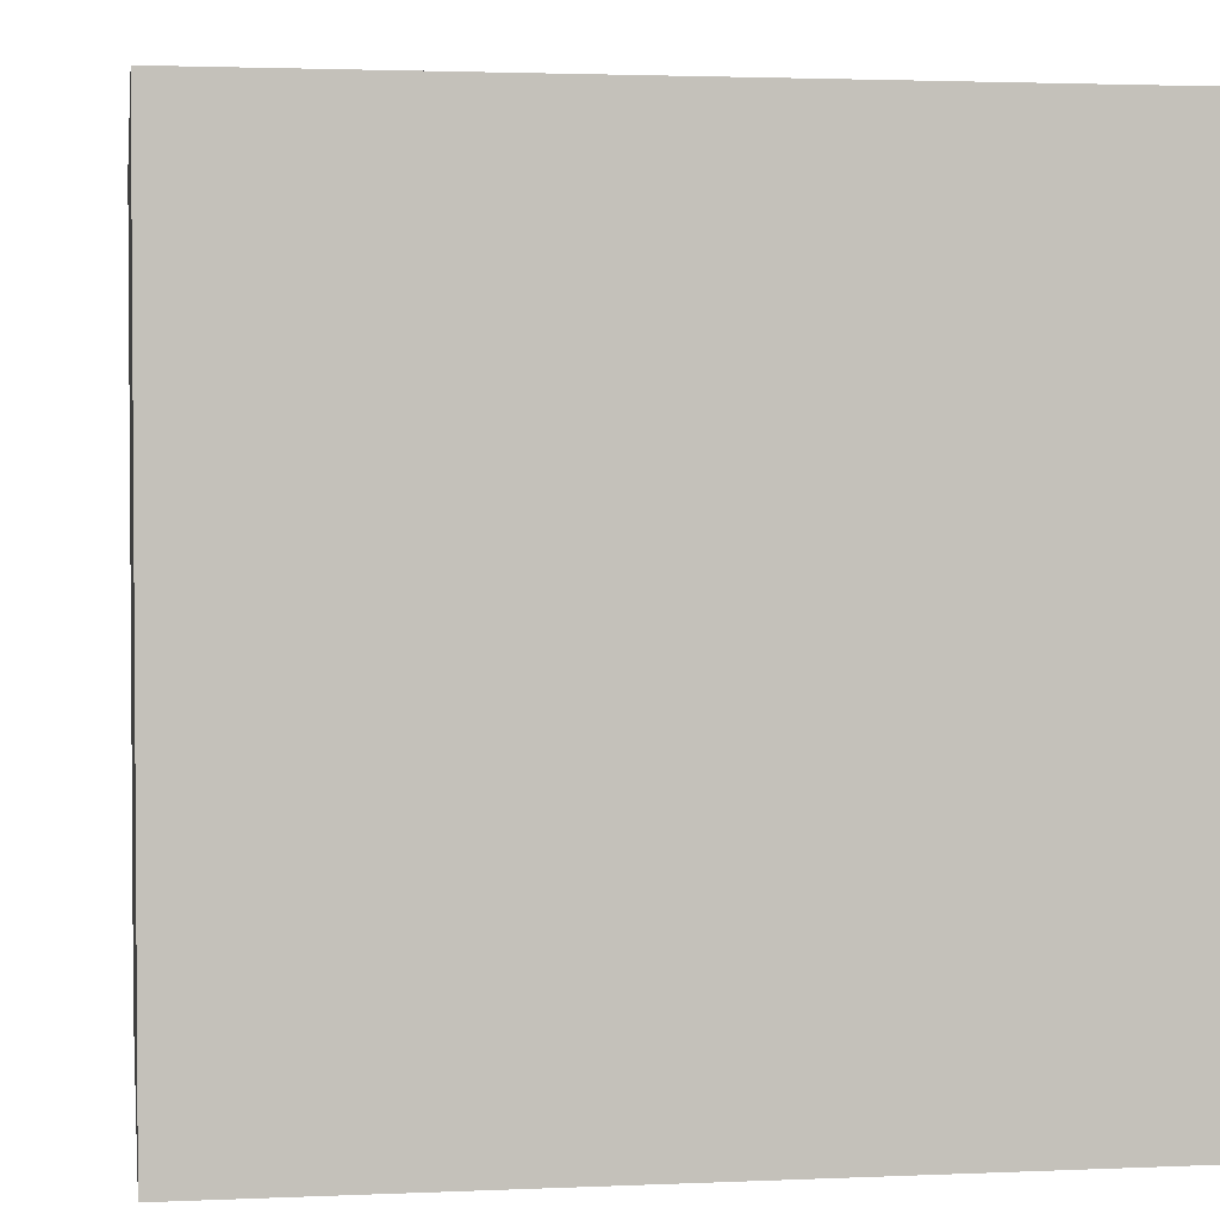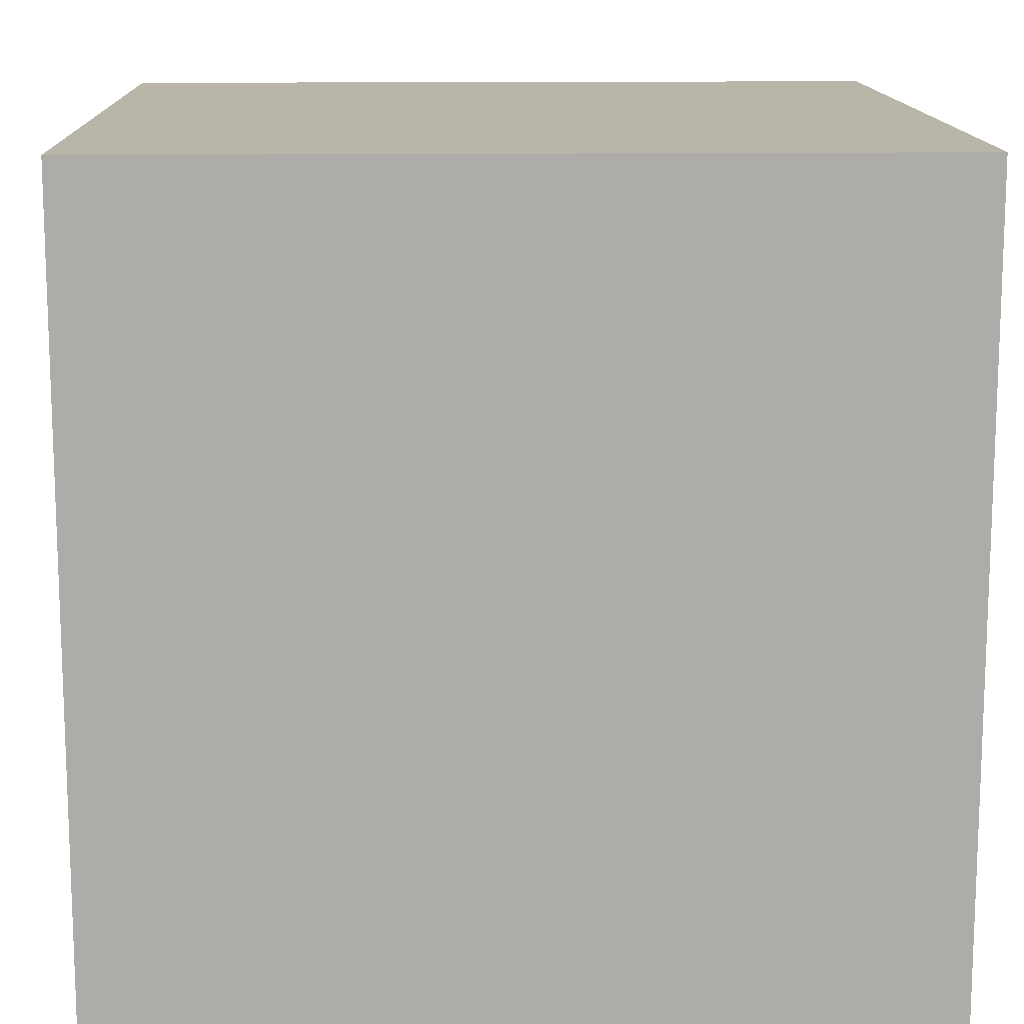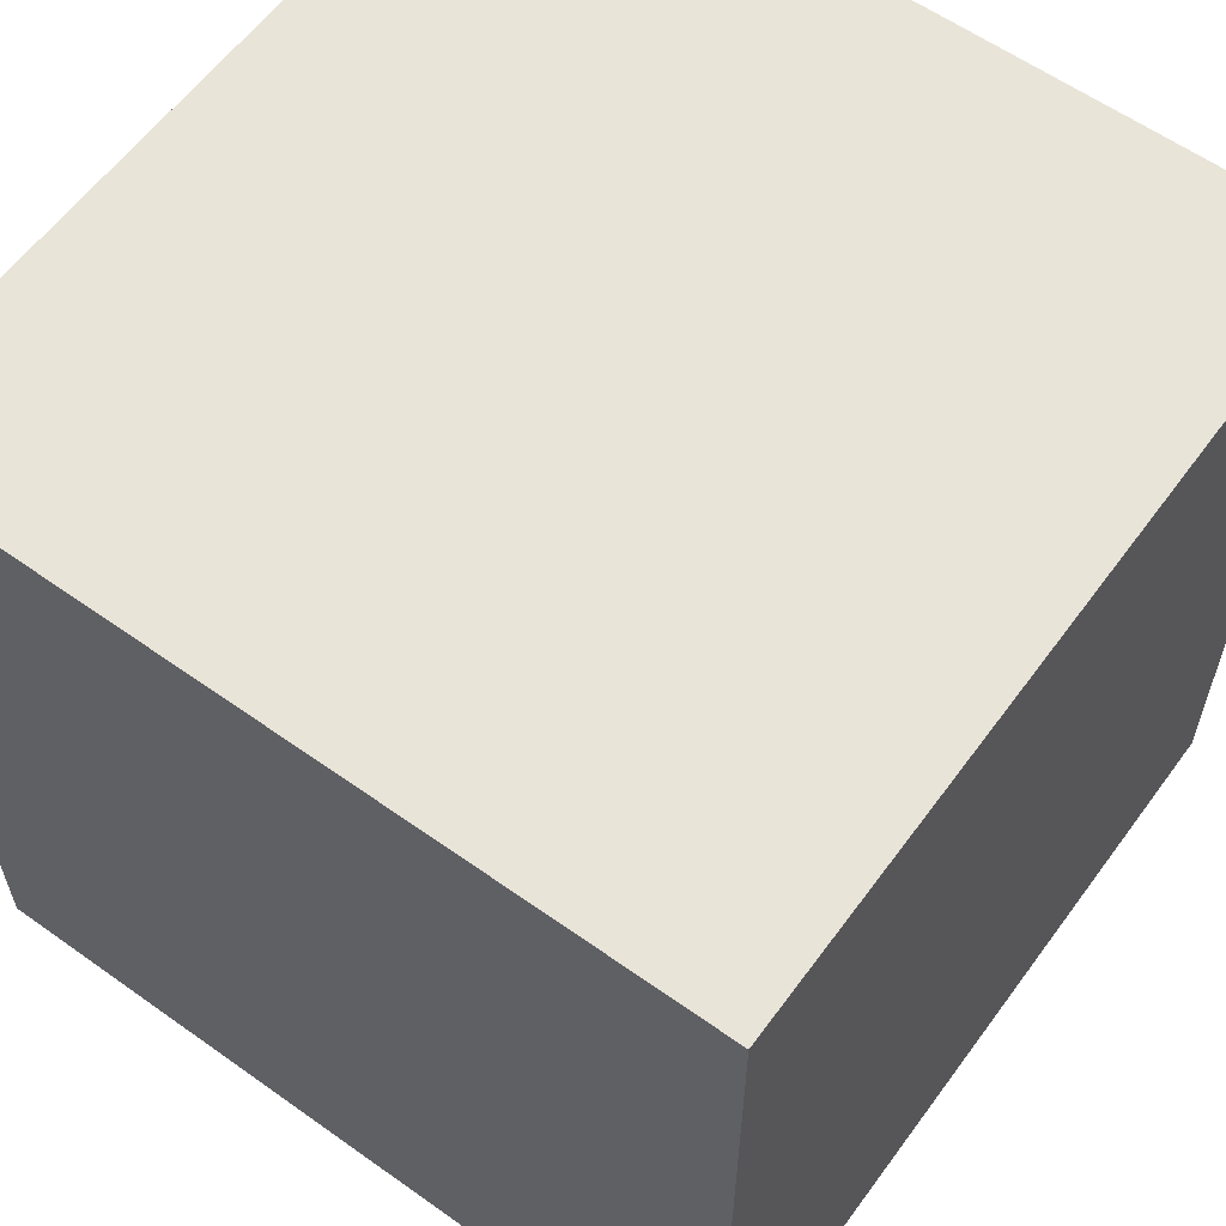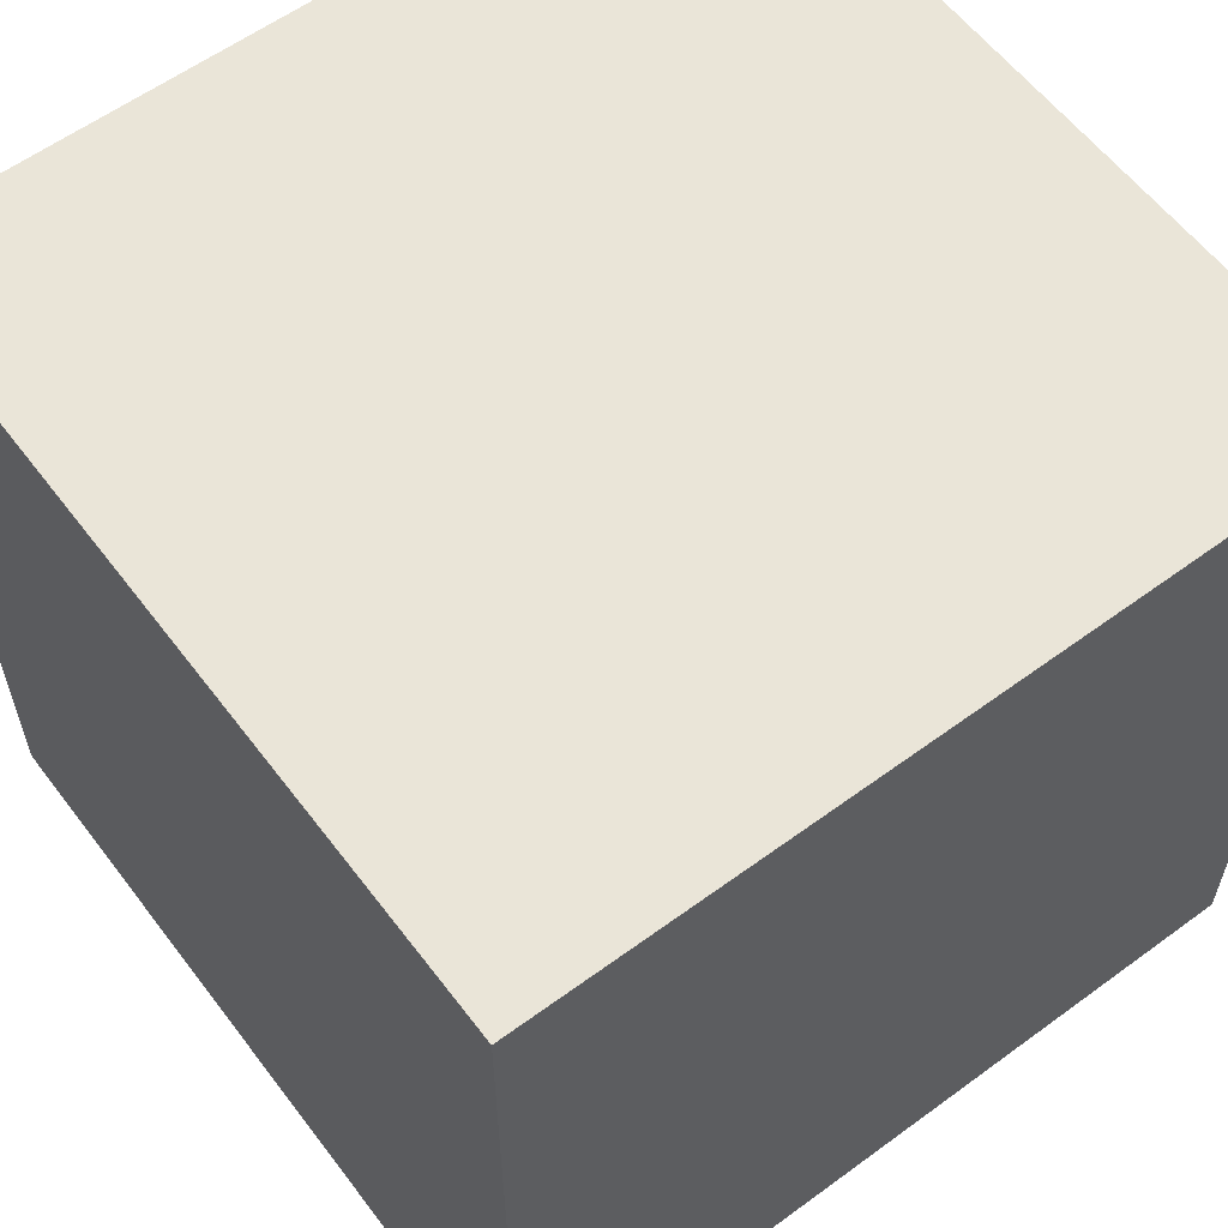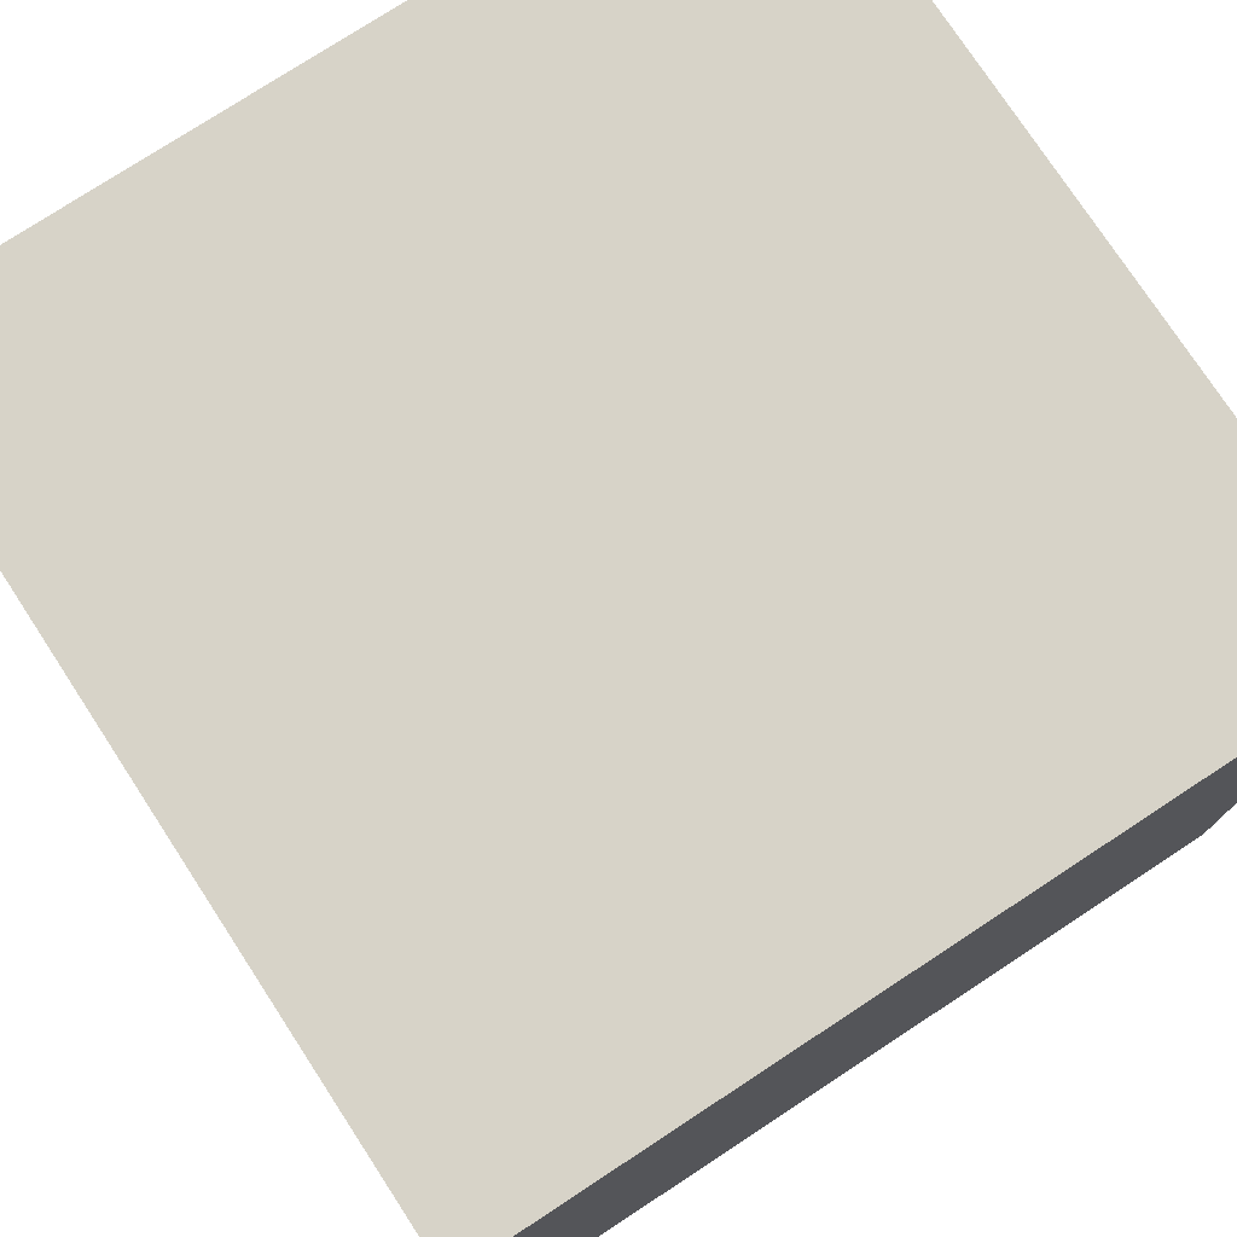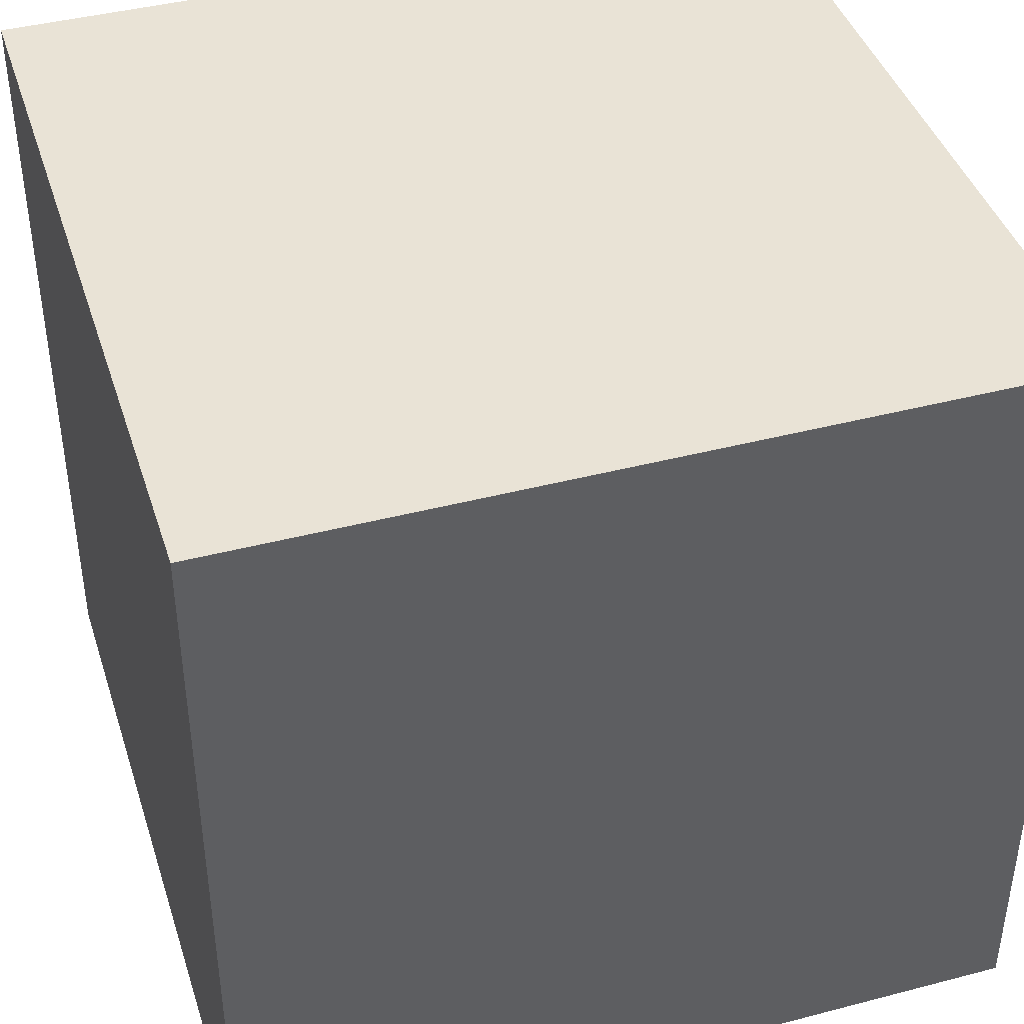
<metadata>
{"format":"obj","ext":"obj","renderer":"f3d","projection":"perspective","resolution":1024,"background":"white","views":[{"elev":2.5,"azim":171.2,"up":"+Y"},{"elev":13.4,"azim":-91.8,"up":"+Z"},{"elev":59.8,"azim":-143.9,"up":"+Z"},{"elev":59.3,"azim":-37.0,"up":"+Z"},{"elev":76.6,"azim":146.8,"up":"+Z"},{"elev":42.1,"azim":72.6,"up":"+Y"}]}
</metadata>
<code>
o Cube
v 0.25 0.5 -0.25
v 0.25 0 -0.25
v 0.25 0.5 0.25
v 0.25 0 0.25
v -0.25 0.5 -0.25
v -0.25 0 -0.25
v -0.25 0.5 0.25
v -0.25 0 0.25
f 1 5 7 3
f 4 3 7 8
f 8 7 5 6
f 6 2 4 8
f 2 1 3 4
f 6 5 1 2

</code>
